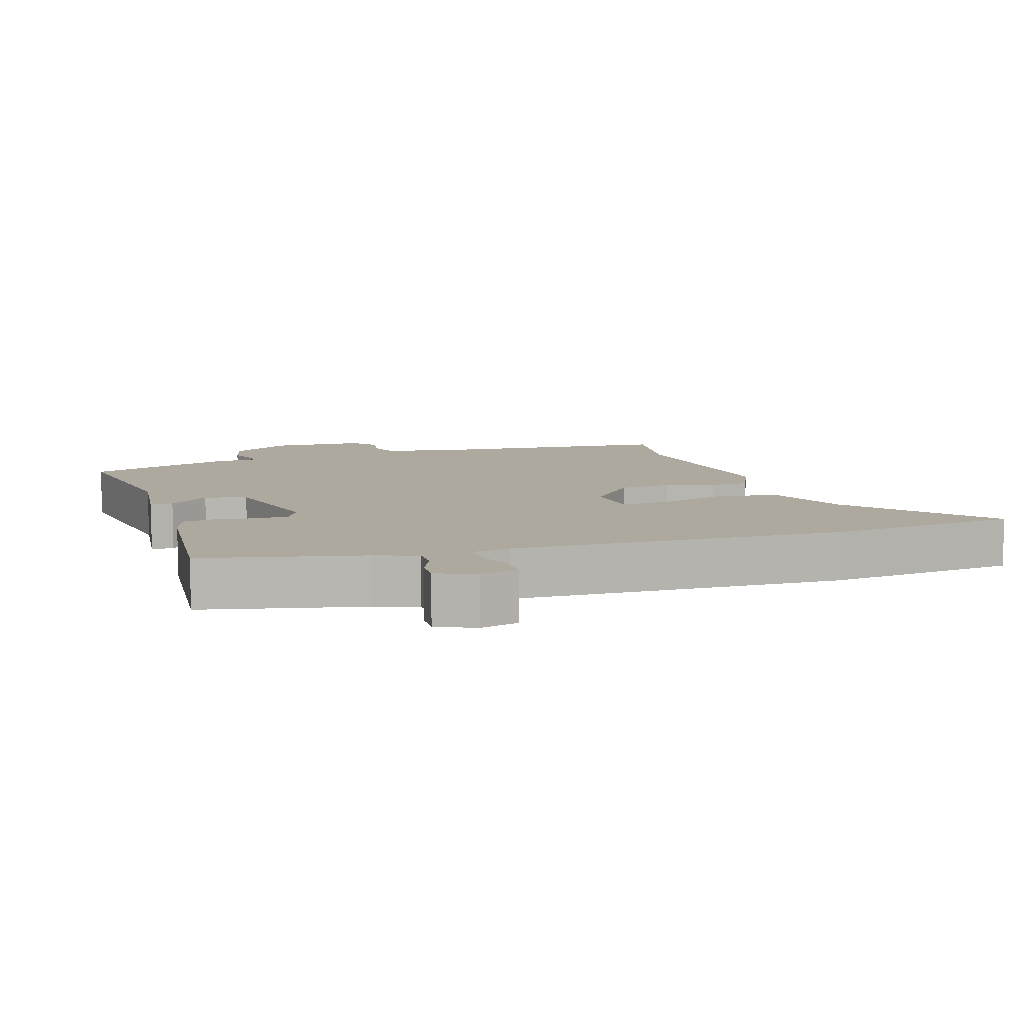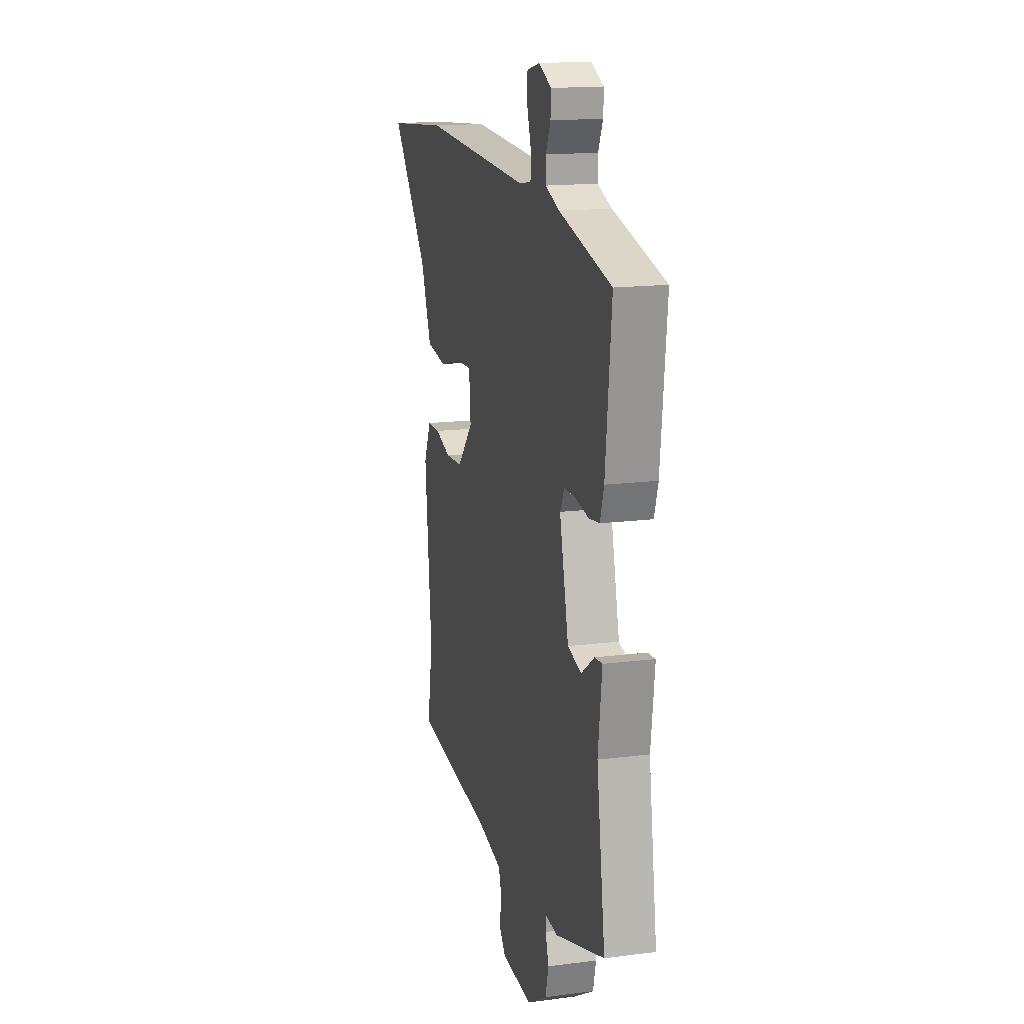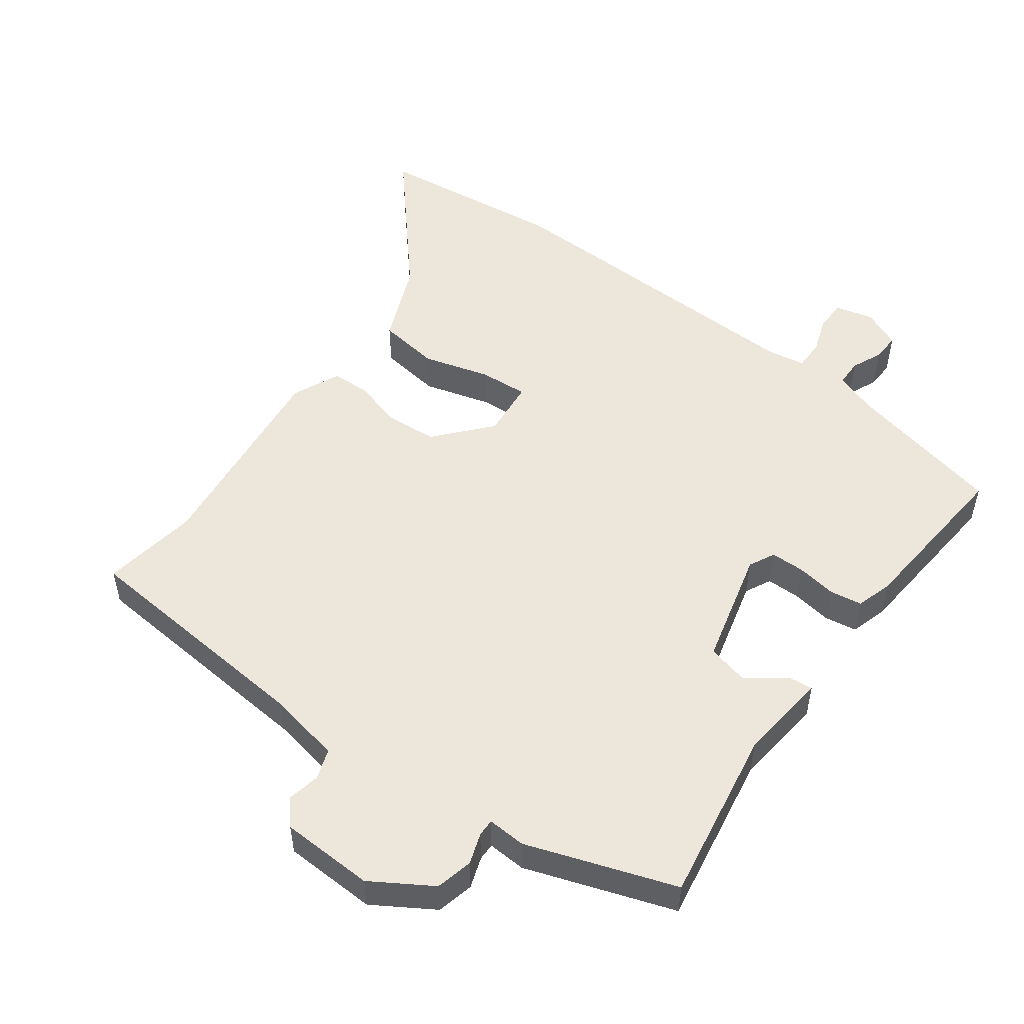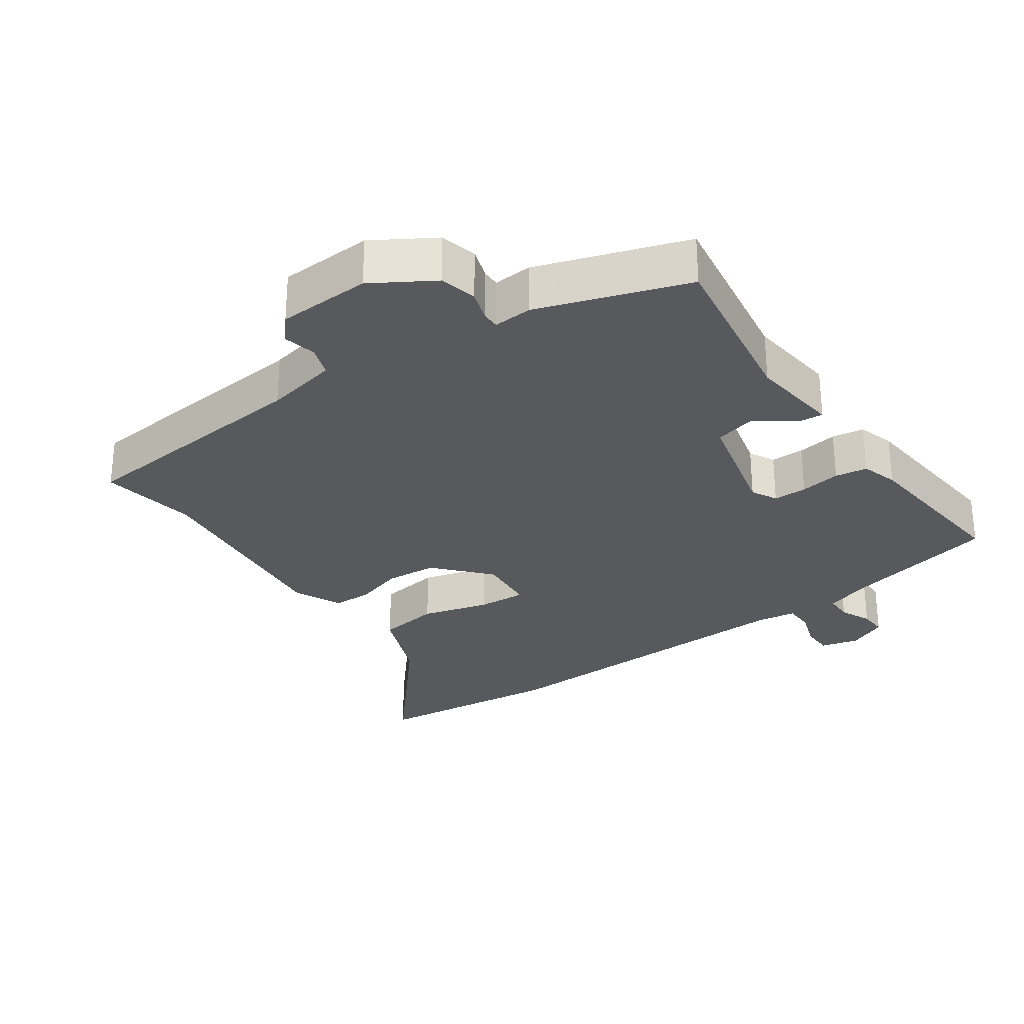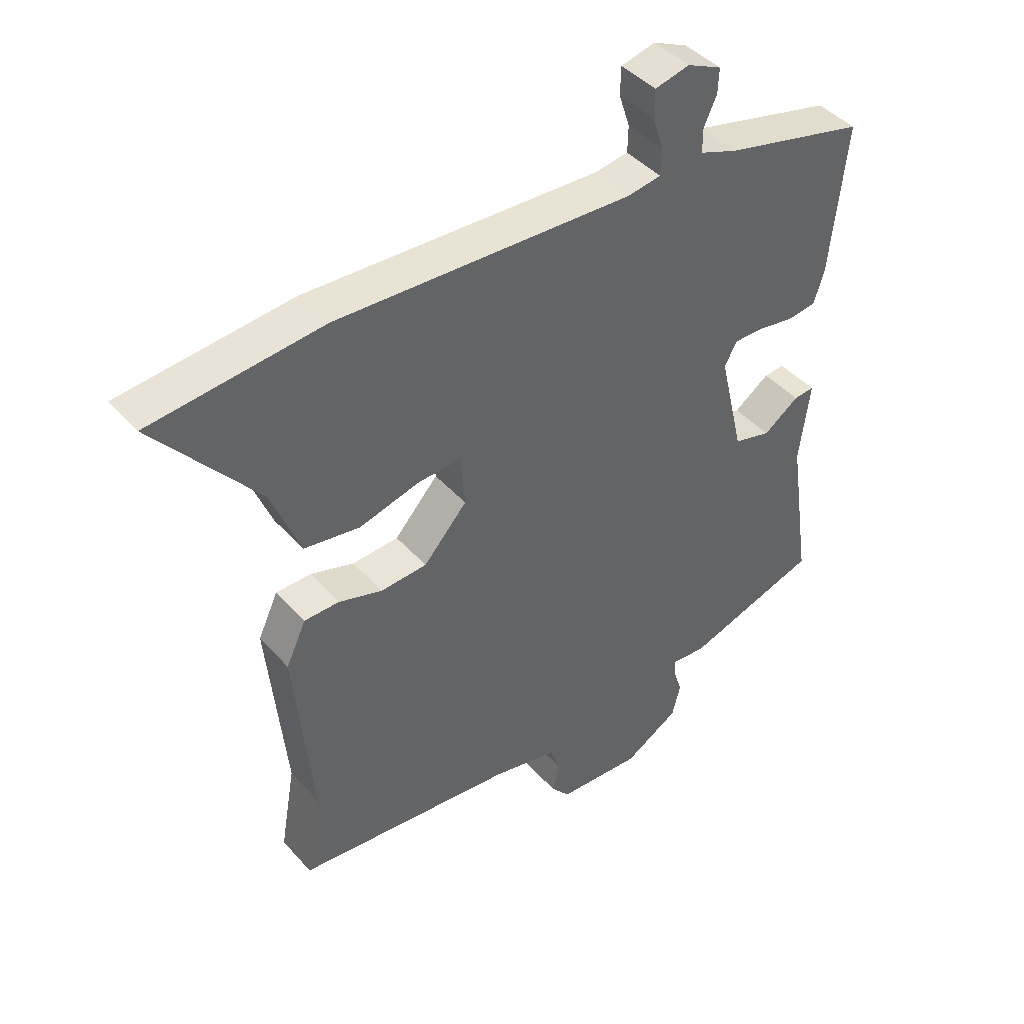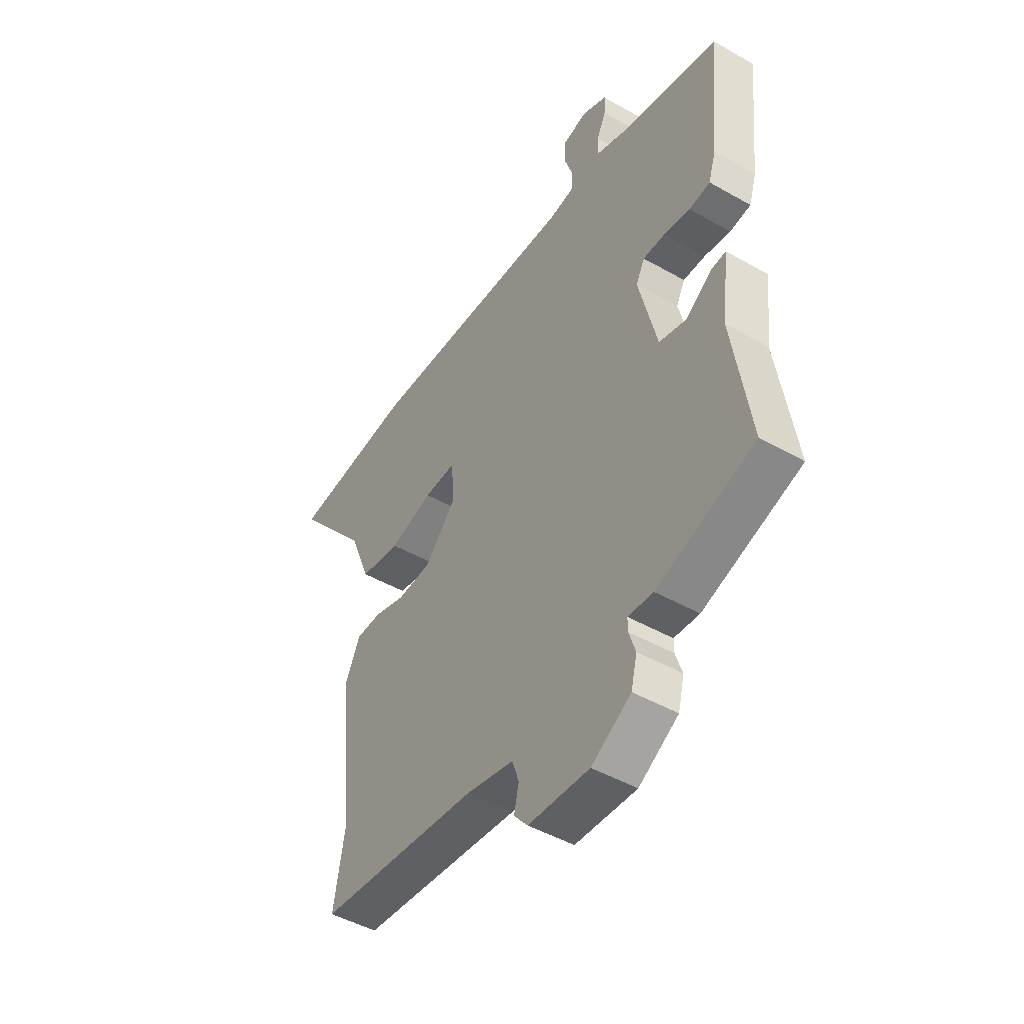
<metadata>
{"format":"obj","ext":"obj","renderer":"f3d","projection":"perspective","resolution":1024,"background":"white","views":[{"elev":9.0,"azim":-18.4,"up":"+Y"},{"elev":16.1,"azim":-104.8,"up":"+Z"},{"elev":51.9,"azim":-144.5,"up":"+Y"},{"elev":-29.0,"azim":-145.3,"up":"+Y"},{"elev":42.9,"azim":142.1,"up":"+Z"},{"elev":-47.0,"azim":-122.8,"up":"+Z"}]}
</metadata>
<code>
v -0.515 0.07 -0.449
v -0.476 0.07 -0.19
v -0.493 0.07 -0.055
v -0.459 0.07 -0.058
v -0.4 0.07 -0.1
v -0.338 0.07 -0.084
v -0.297 0.07 0.088
v -0.317 0.07 0.126
v -0.367 0.07 0.126
v -0.427 0.07 0.116
v -0.475 0.07 0.123
v -0.492 0.07 0.177
v -0.518 0.07 0.426
v -0.284 0.07 0.482
v -0.221 0.07 0.505
v -0.221 0.07 0.545
v -0.242 0.07 0.591
v -0.244 0.07 0.632
v -0.187 0.07 0.658
v -0.13 0.07 0.644
v -0.129 0.07 0.598
v -0.147 0.07 0.543
v -0.146 0.07 0.499
v -0.09 0.07 0.49
v 0.399 0.07 0.51
v 0.682 0.07 0.481
v 0.512 0.07 0.277
v 0.464 0.07 0.156
v 0.372 0.07 0.142
v 0.272 0.07 0.169
v 0.2 0.07 0.173
v 0.193 0.07 0.087
v 0.265 0.07 0.007
v 0.342 0.07 0.002
v 0.414 0.07 0.024
v 0.472 0.07 0.023
v 0.505 0.07 -0.048
v 0.475 0.07 -0.358
v 0.5 0.07 -0.502
v 0.136 0.07 -0.538
v 0.027 0.07 -0.561
v 0.012 0.07 -0.606
v 0.023 0.07 -0.655
v -0.008 0.07 -0.692
v -0.147 0.07 -0.699
v -0.237 0.07 -0.645
v -0.251 0.07 -0.59
v -0.236 0.07 -0.544
v -0.236 0.07 -0.518
v -0.293 0.07 -0.522
v -0.515 0 -0.449
v -0.476 0 -0.19
v -0.493 0 -0.055
v -0.459 0 -0.058
v -0.4 0 -0.1
v -0.338 0 -0.084
v -0.297 0 0.088
v -0.317 0 0.126
v -0.367 0 0.126
v -0.427 0 0.116
v -0.475 0 0.123
v -0.492 0 0.177
v -0.518 0 0.426
v -0.284 0 0.482
v -0.221 0 0.505
v -0.221 0 0.545
v -0.242 0 0.591
v -0.244 0 0.632
v -0.187 0 0.658
v -0.13 0 0.644
v -0.129 0 0.598
v -0.147 0 0.543
v -0.146 0 0.499
v -0.09 0 0.49
v 0.399 0 0.51
v 0.682 0 0.481
v 0.512 0 0.277
v 0.464 0 0.156
v 0.372 0 0.142
v 0.272 0 0.169
v 0.2 0 0.173
v 0.193 0 0.087
v 0.265 0 0.007
v 0.342 0 0.002
v 0.414 0 0.024
v 0.472 0 0.023
v 0.505 0 -0.048
v 0.475 0 -0.358
v 0.5 0 -0.502
v 0.136 0 -0.538
v 0.027 0 -0.561
v 0.012 0 -0.606
v 0.023 0 -0.655
v -0.008 0 -0.692
v -0.147 0 -0.699
v -0.237 0 -0.645
v -0.251 0 -0.59
v -0.236 0 -0.544
v -0.236 0 -0.518
v -0.293 0 -0.522
f 49 50 1 2
f 45 46 47 48
f 45 48 49
f 42 43 44 45
f 41 42 45 49
f 40 41 49 2
f 38 39 40 2
f 34 35 36 37
f 33 34 37 38
f 32 33 38 2
f 27 28 29 30
f 27 30 31
f 24 25 26 27
f 23 24 27 31
f 19 20 21 22
f 19 22 23
f 16 17 18 19
f 15 16 19 23
f 14 15 23 31
f 9 10 11 12
f 8 9 12 13
f 2 3 4 5
f 2 5 6
f 32 2 6
f 31 32 6 7
f 8 13 14 31
f 7 8 31
f 52 51 100 99
f 98 97 96 95
f 99 98 95
f 95 94 93 92
f 99 95 92 91
f 52 99 91 90
f 52 90 89 88
f 87 86 85 84
f 88 87 84 83
f 52 88 83 82
f 80 79 78 77
f 81 80 77
f 77 76 75 74
f 81 77 74 73
f 72 71 70 69
f 73 72 69
f 69 68 67 66
f 73 69 66 65
f 81 73 65 64
f 62 61 60 59
f 63 62 59 58
f 55 54 53 52
f 56 55 52
f 56 52 82
f 57 56 82 81
f 81 64 63 58
f 81 58 57
f 1 51 52 2
f 2 52 53 3
f 3 53 54 4
f 4 54 55 5
f 5 55 56 6
f 6 56 57 7
f 7 57 58 8
f 8 58 59 9
f 9 59 60 10
f 10 60 61 11
f 11 61 62 12
f 12 62 63 13
f 13 63 64 14
f 14 64 65 15
f 15 65 66 16
f 16 66 67 17
f 17 67 68 18
f 18 68 69 19
f 19 69 70 20
f 20 70 71 21
f 21 71 72 22
f 22 72 73 23
f 23 73 74 24
f 24 74 75 25
f 25 75 76 26
f 26 76 77 27
f 27 77 78 28
f 28 78 79 29
f 29 79 80 30
f 30 80 81 31
f 31 81 82 32
f 32 82 83 33
f 33 83 84 34
f 34 84 85 35
f 35 85 86 36
f 36 86 87 37
f 37 87 88 38
f 38 88 89 39
f 39 89 90 40
f 40 90 91 41
f 41 91 92 42
f 42 92 93 43
f 43 93 94 44
f 44 94 95 45
f 45 95 96 46
f 46 96 97 47
f 47 97 98 48
f 48 98 99 49
f 49 99 100 50
f 50 100 51 1

</code>
